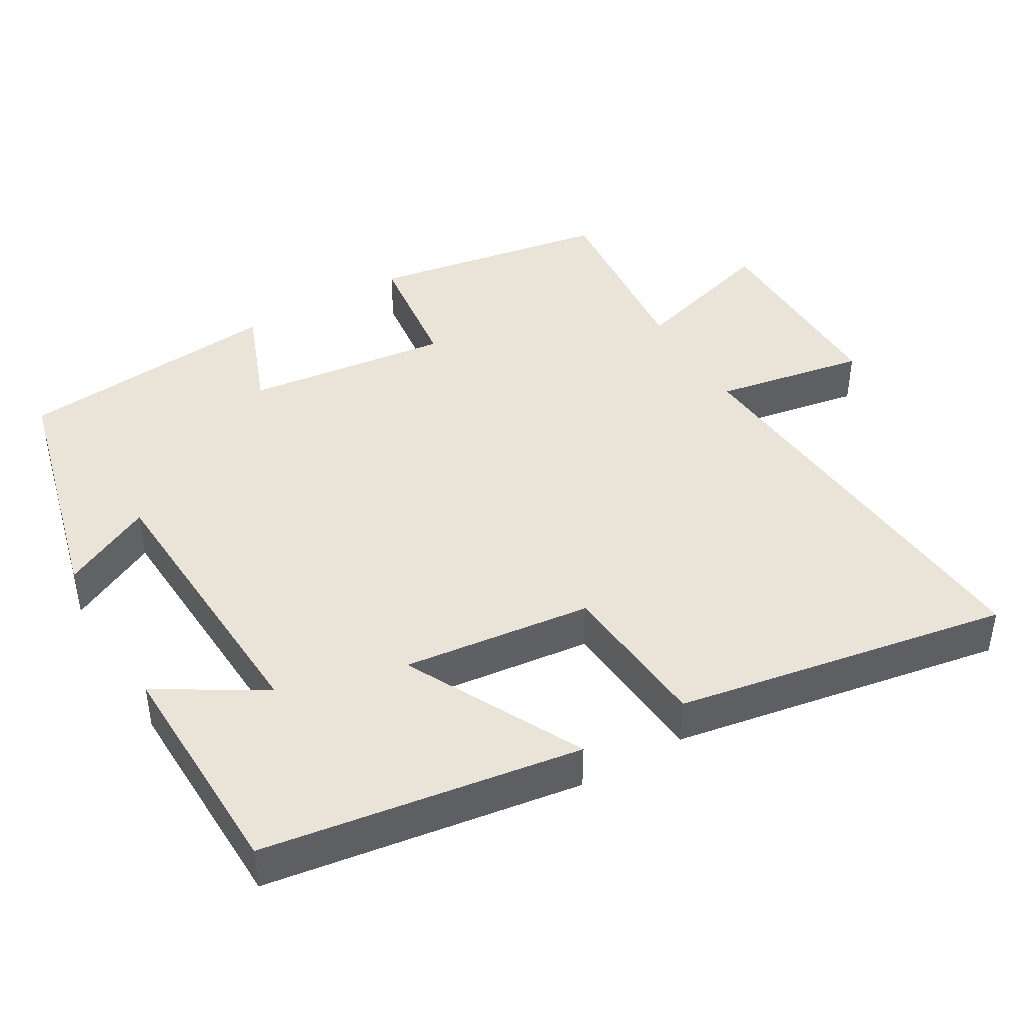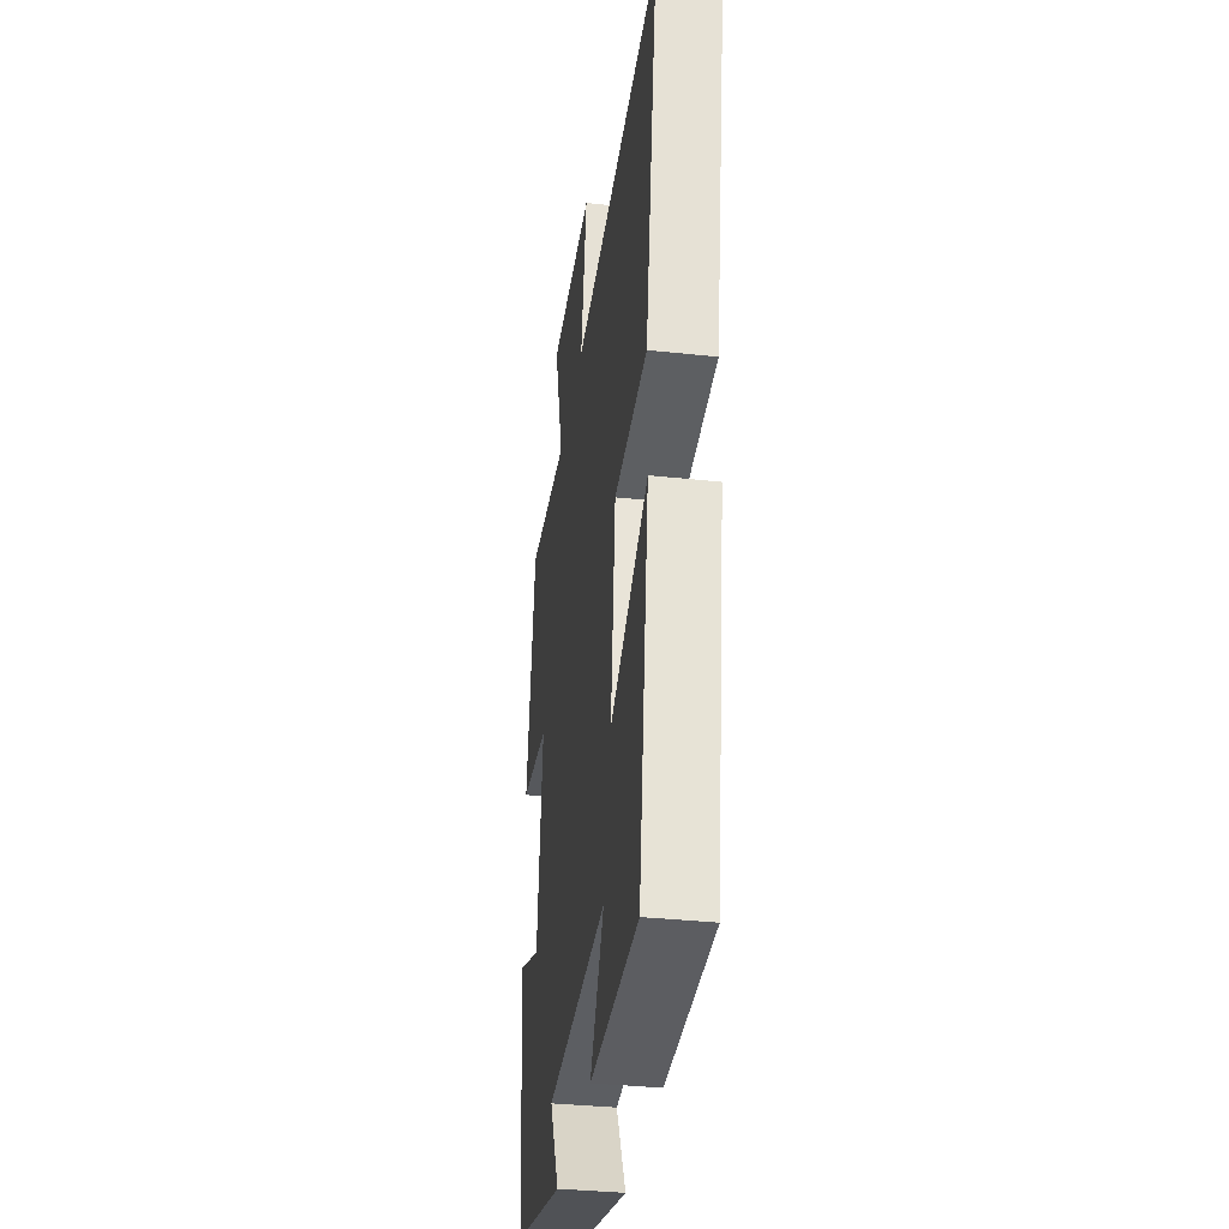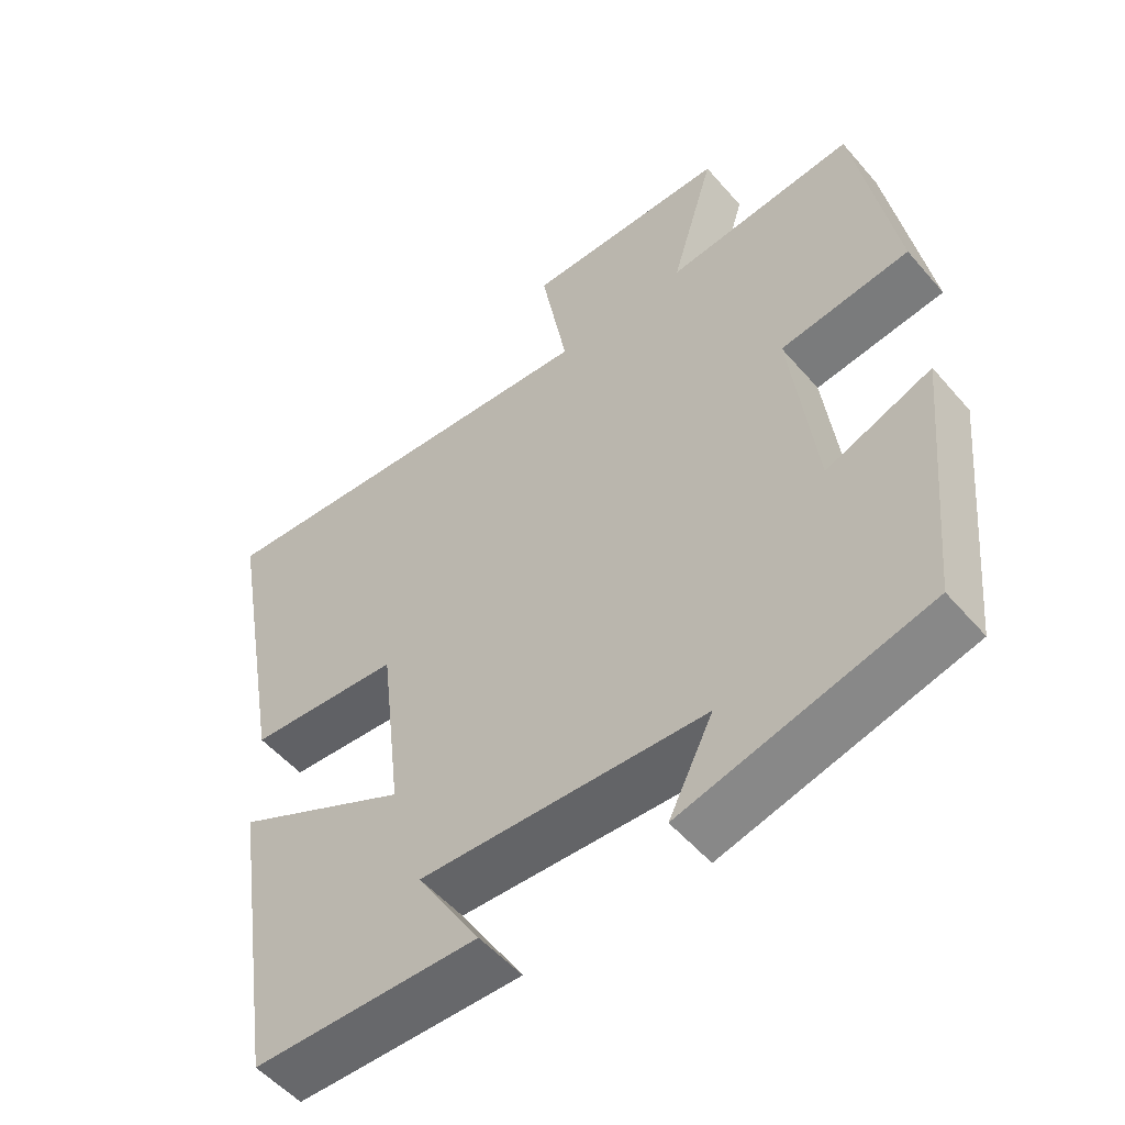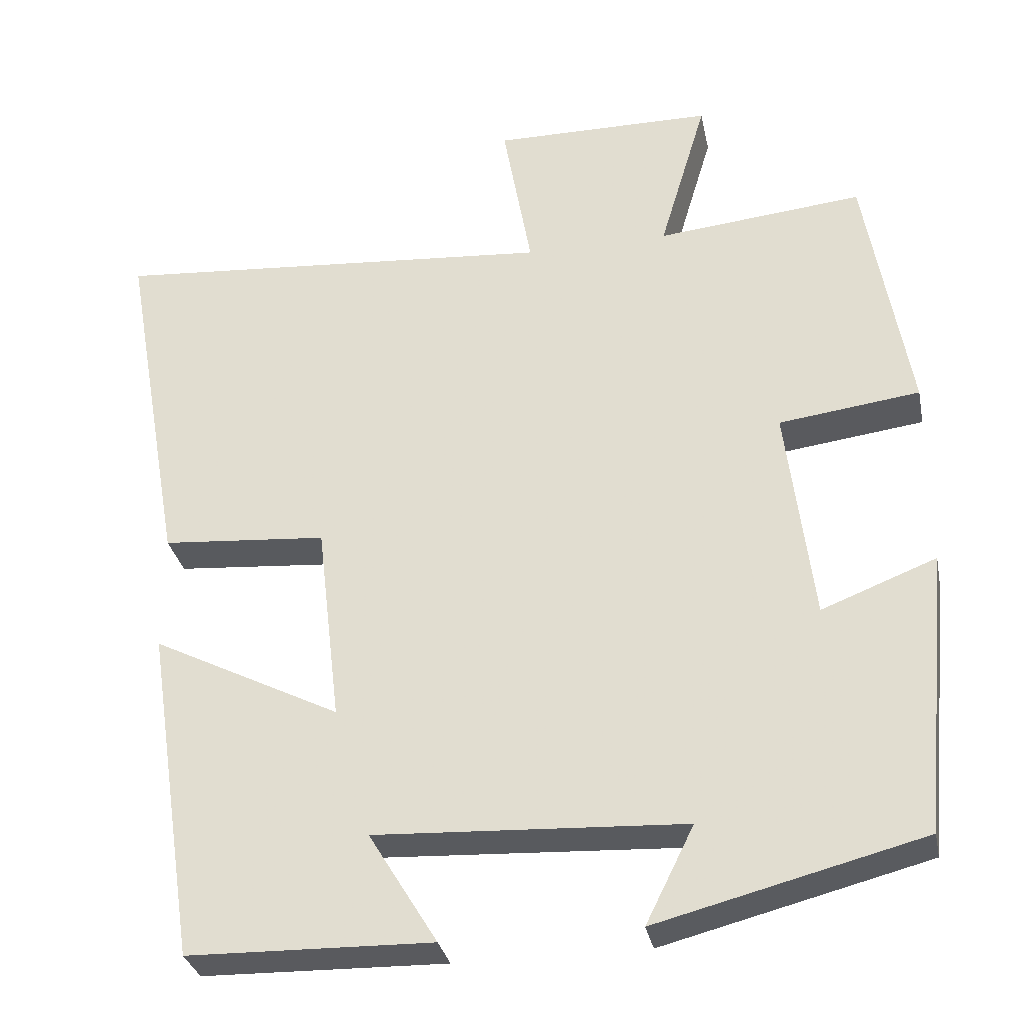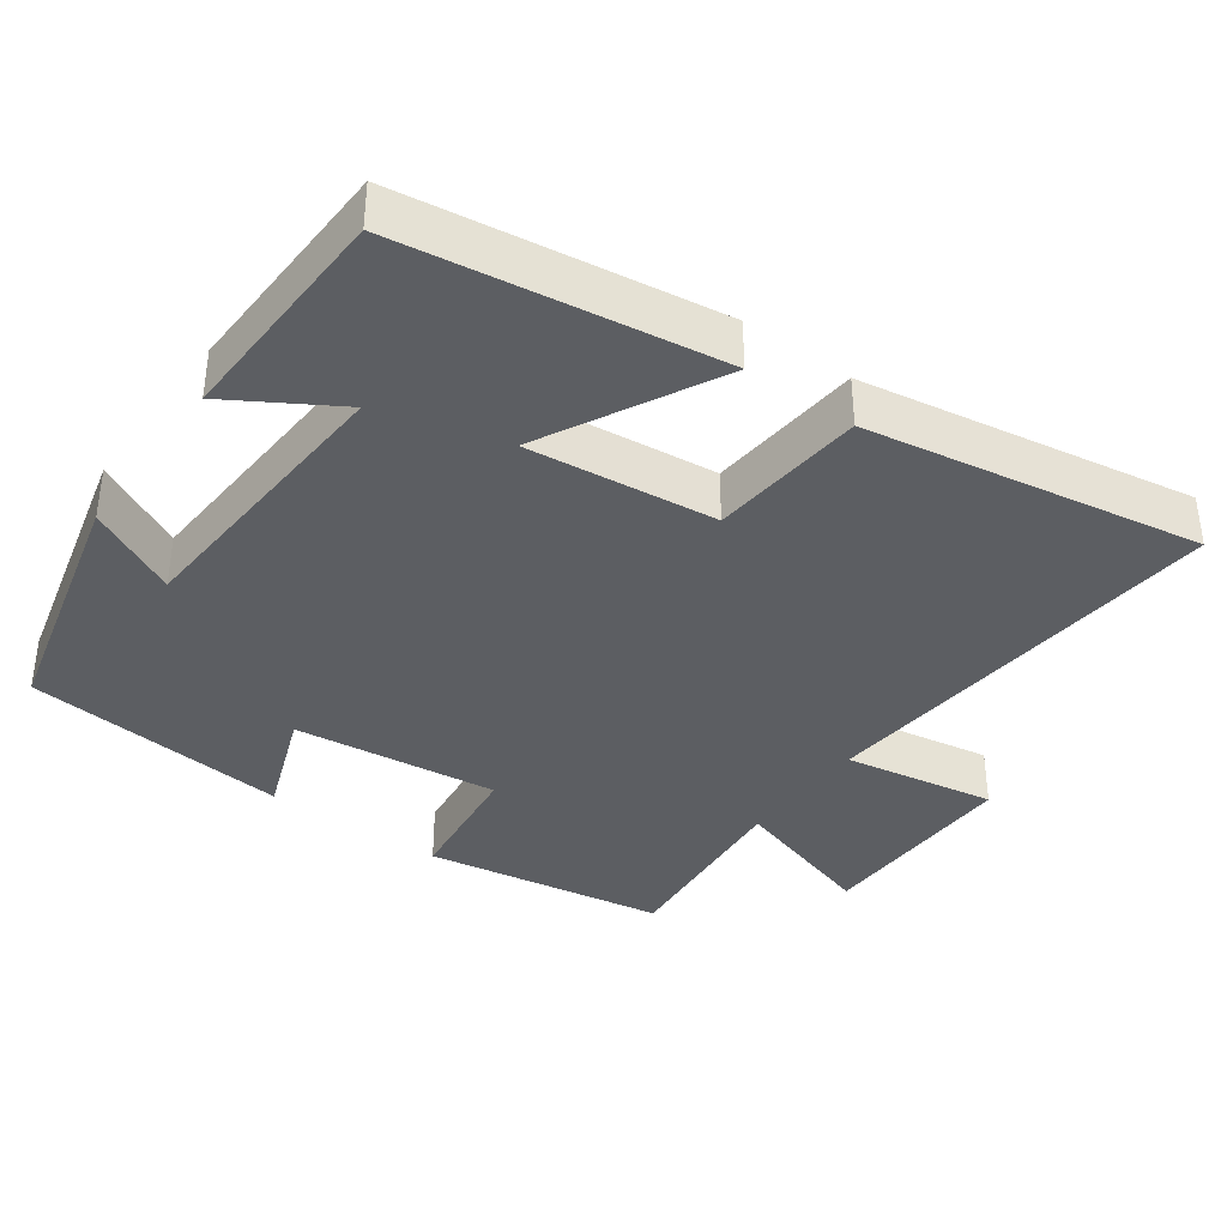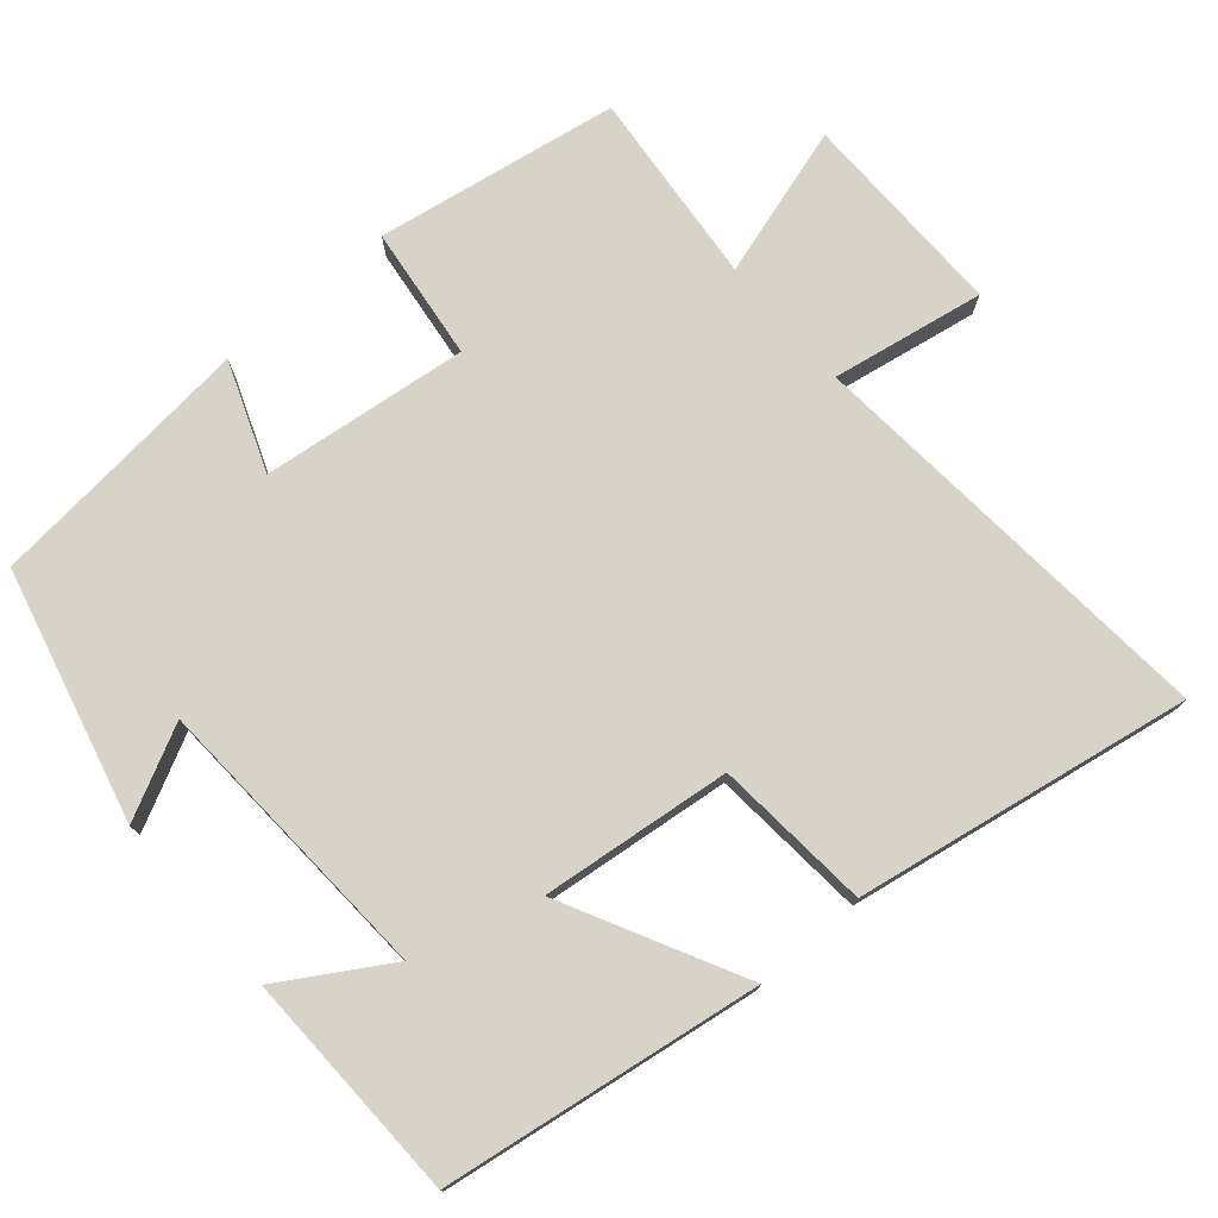
<metadata>
{"format":"obj","ext":"obj","renderer":"f3d","projection":"perspective","resolution":1024,"background":"white","views":[{"elev":42.9,"azim":-120.5,"up":"+Y"},{"elev":-35.1,"azim":-98.2,"up":"+Z"},{"elev":-53.3,"azim":39.7,"up":"+Z"},{"elev":-31.5,"azim":11.4,"up":"+Z"},{"elev":-37.5,"azim":-126.2,"up":"+Y"},{"elev":76.1,"azim":-130.9,"up":"+Y"}]}
</metadata>
<code>
v 0.444 0.07 0.526
v 0.5 0.07 0.197
v 0.319 0.07 0.174
v 0.353 0.07 -0.106
v 0.5 0.07 -0.049
v 0.465 0.07 -0.413
v 0.124 0.07 -0.5
v 0.186 0.07 -0.376
v -0.21 0.07 -0.356
v -0.122 0.07 -0.5
v -0.435 0.07 -0.493
v -0.5 0.07 -0.062
v -0.258 0.07 -0.185
v -0.288 0.07 0.073
v -0.5 0.07 0.09
v -0.58 0.07 0.545
v -0.007 0.07 0.5
v -0.044 0.07 0.707
v 0.24 0.07 0.705
v 0.179 0.07 0.5
v 0.444 0 0.526
v 0.5 0 0.197
v 0.319 0 0.174
v 0.353 0 -0.106
v 0.5 0 -0.049
v 0.465 0 -0.413
v 0.124 0 -0.5
v 0.186 0 -0.376
v -0.21 0 -0.356
v -0.122 0 -0.5
v -0.435 0 -0.493
v -0.5 0 -0.062
v -0.258 0 -0.185
v -0.288 0 0.073
v -0.5 0 0.09
v -0.58 0 0.545
v -0.007 0 0.5
v -0.044 0 0.707
v 0.24 0 0.705
v 0.179 0 0.5
f 17 18 19 20
f 14 15 16 17
f 13 14 17 20
f 11 12 13
f 9 10 11
f 13 20 1
f 11 13 1
f 9 11 1
f 6 7 8
f 5 6 8
f 4 5 8
f 3 4 8 9
f 1 2 3
f 1 3 9
f 40 39 38 37
f 37 36 35 34
f 40 37 34 33
f 33 32 31
f 31 30 29
f 21 40 33
f 21 33 31
f 21 31 29
f 28 27 26
f 28 26 25
f 28 25 24
f 29 28 24 23
f 23 22 21
f 29 23 21
f 1 21 22 2
f 2 22 23 3
f 3 23 24 4
f 4 24 25 5
f 5 25 26 6
f 6 26 27 7
f 7 27 28 8
f 8 28 29 9
f 9 29 30 10
f 10 30 31 11
f 11 31 32 12
f 12 32 33 13
f 13 33 34 14
f 14 34 35 15
f 15 35 36 16
f 16 36 37 17
f 17 37 38 18
f 18 38 39 19
f 19 39 40 20
f 20 40 21 1

</code>
